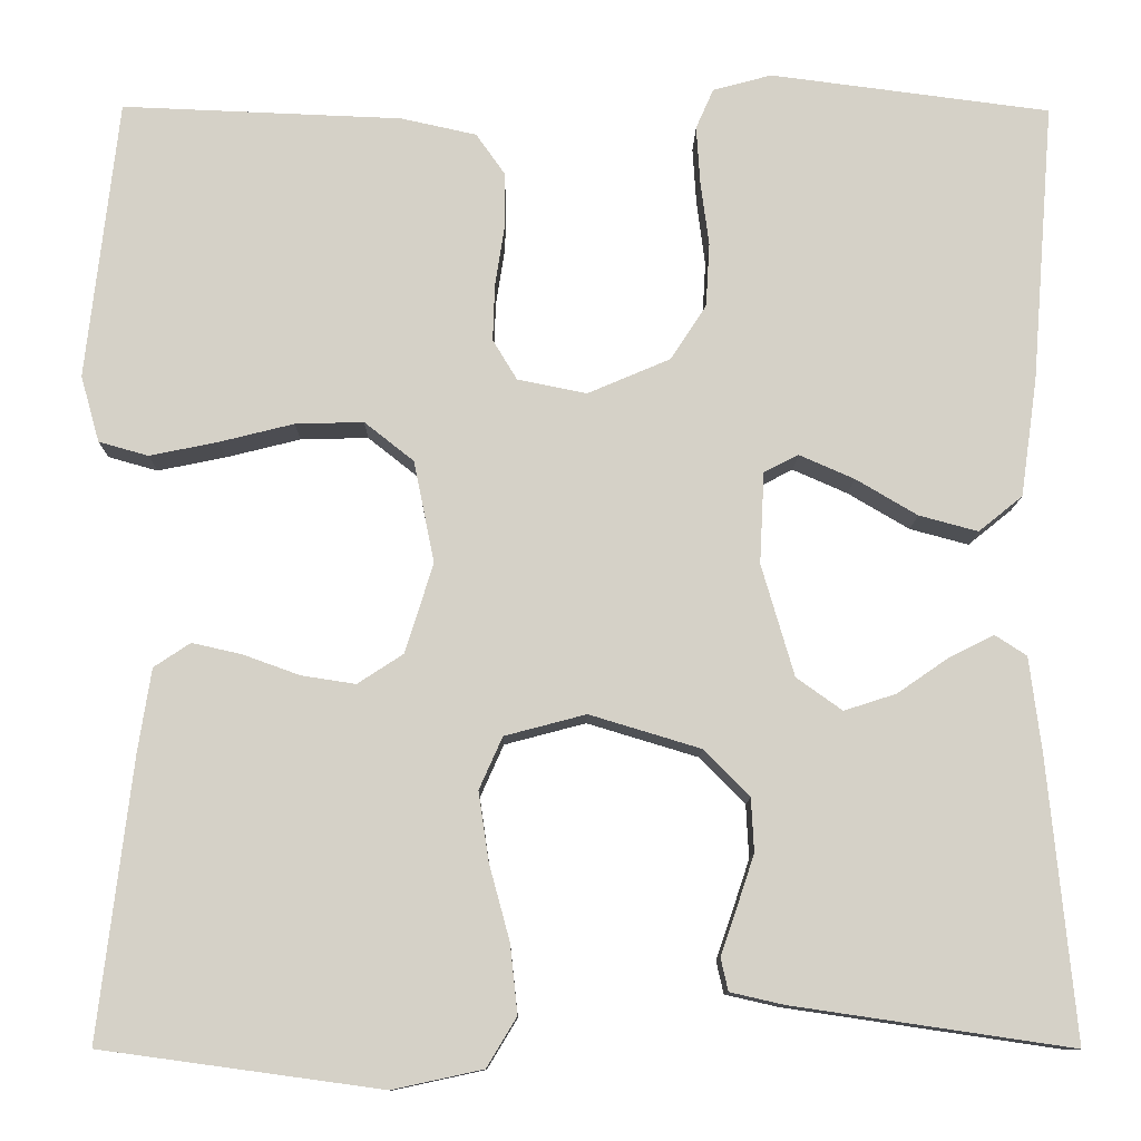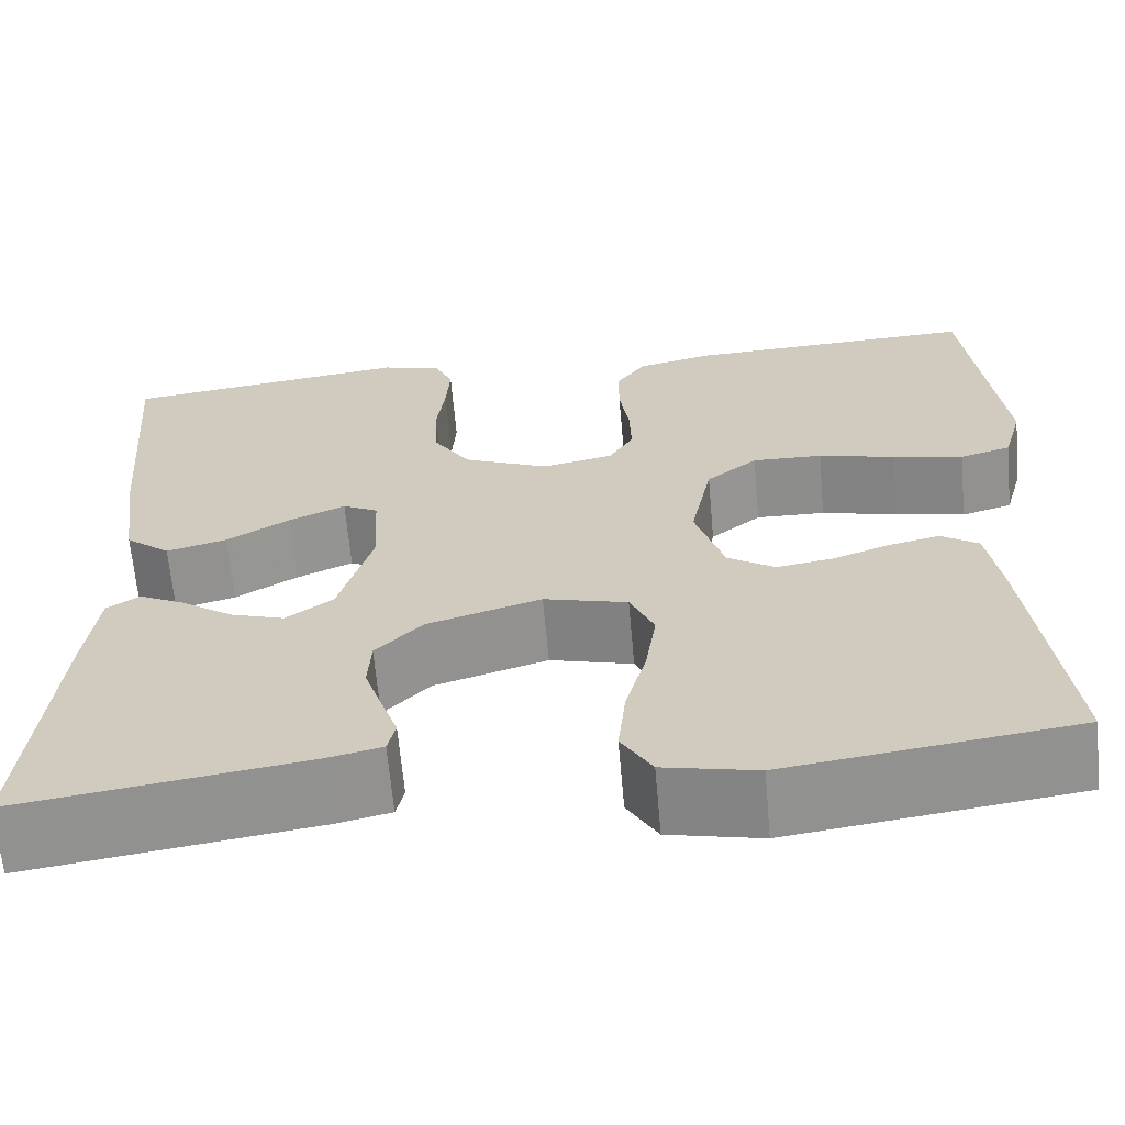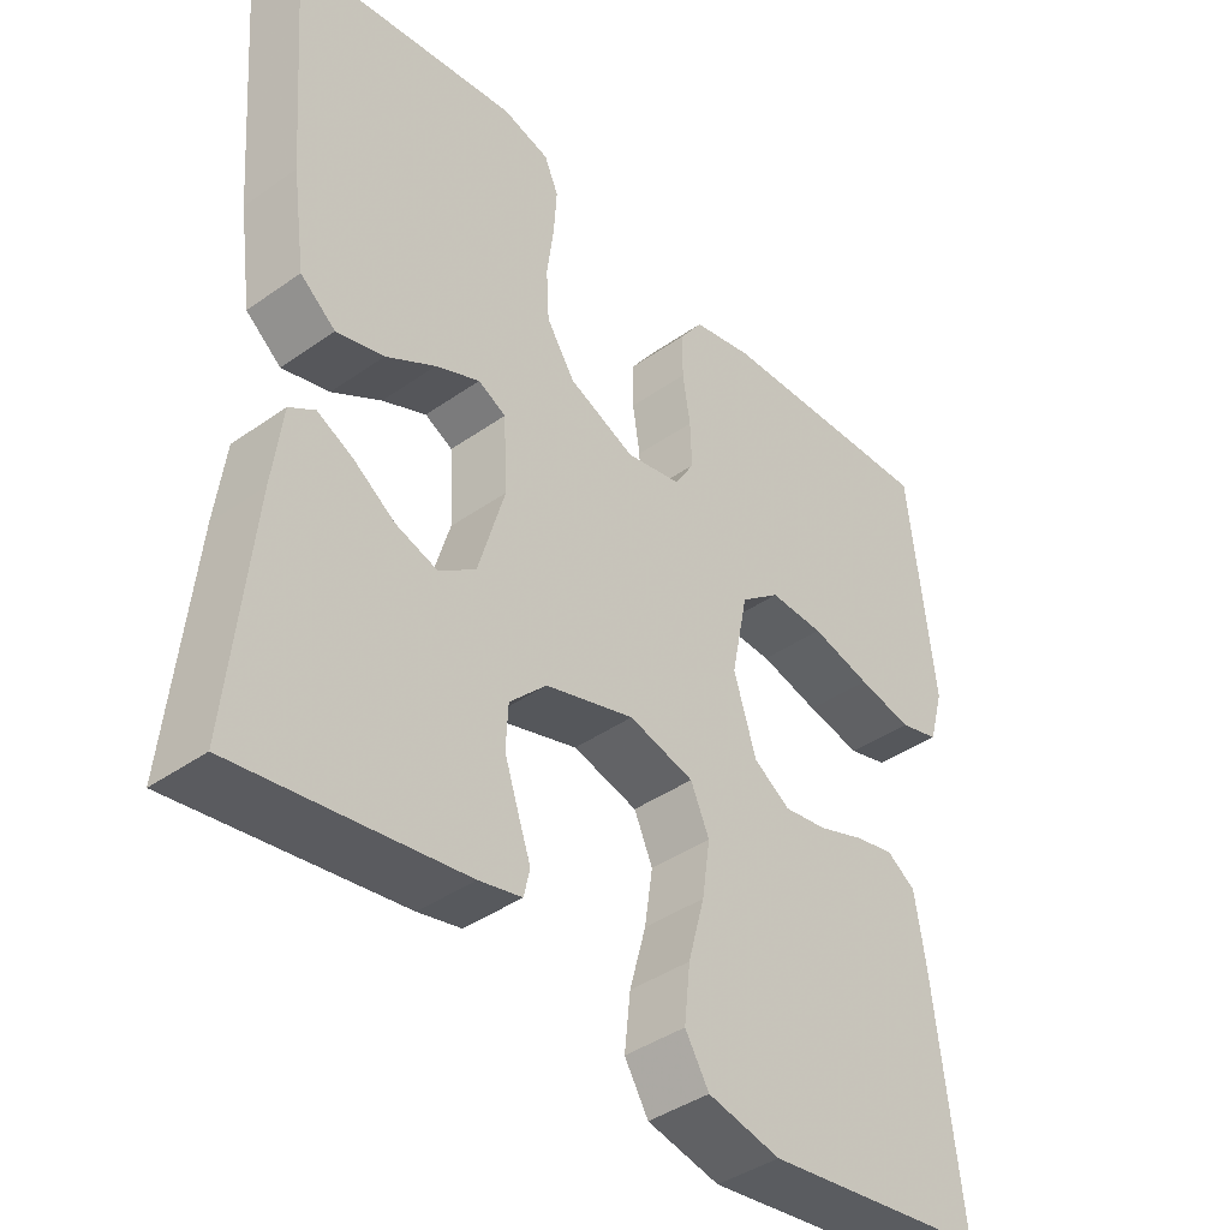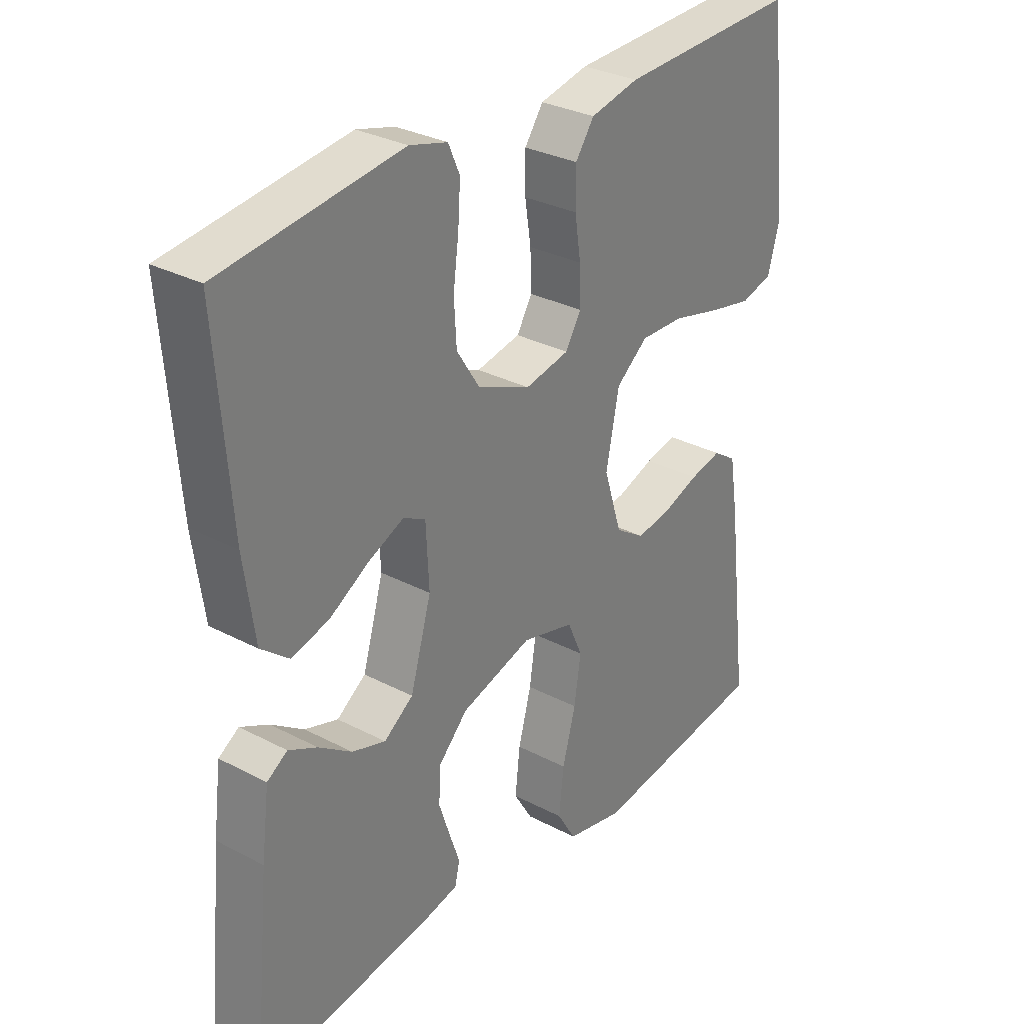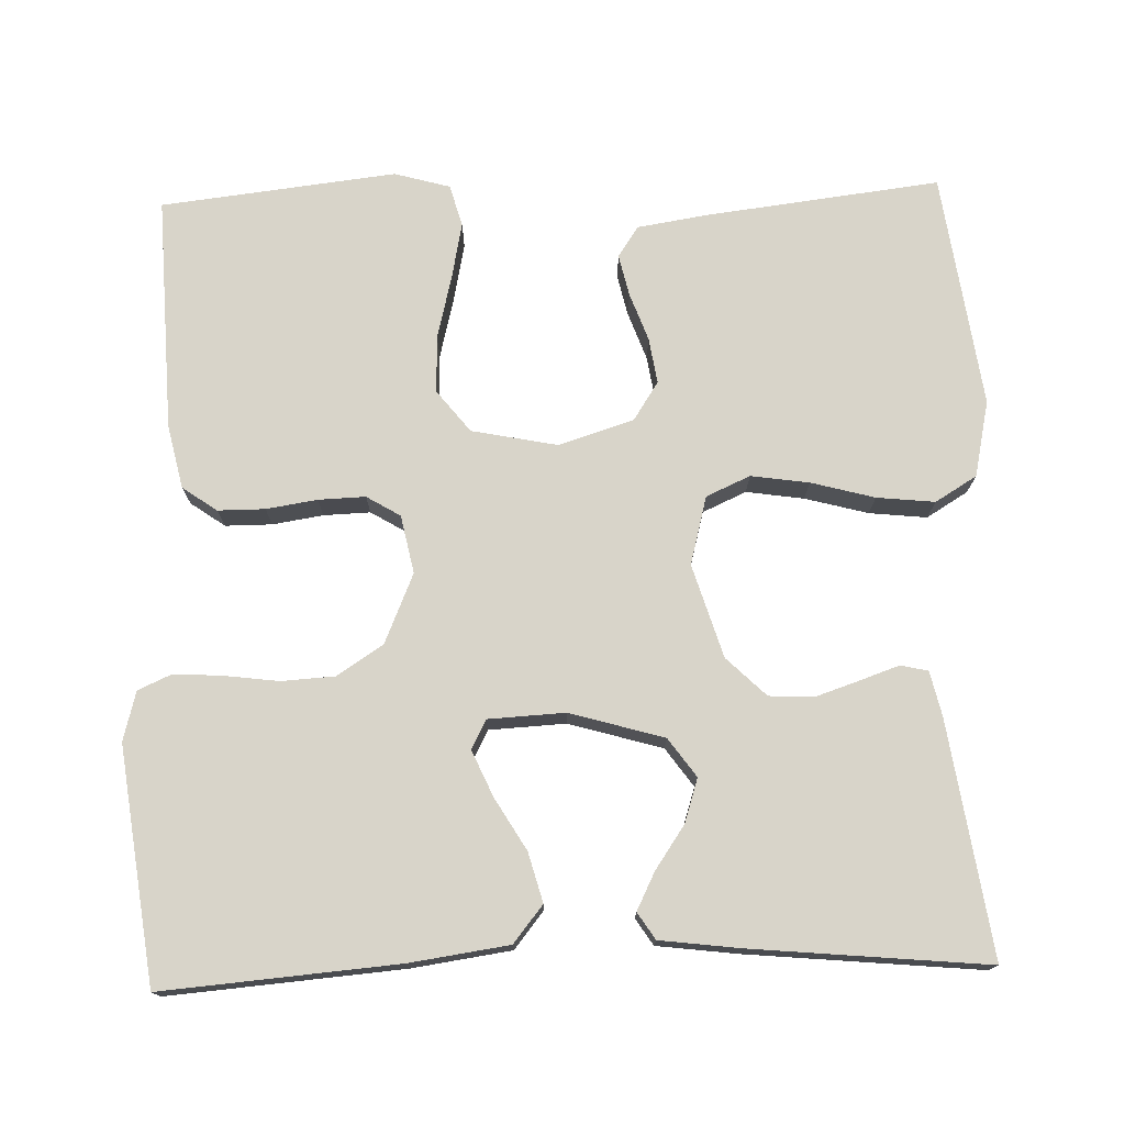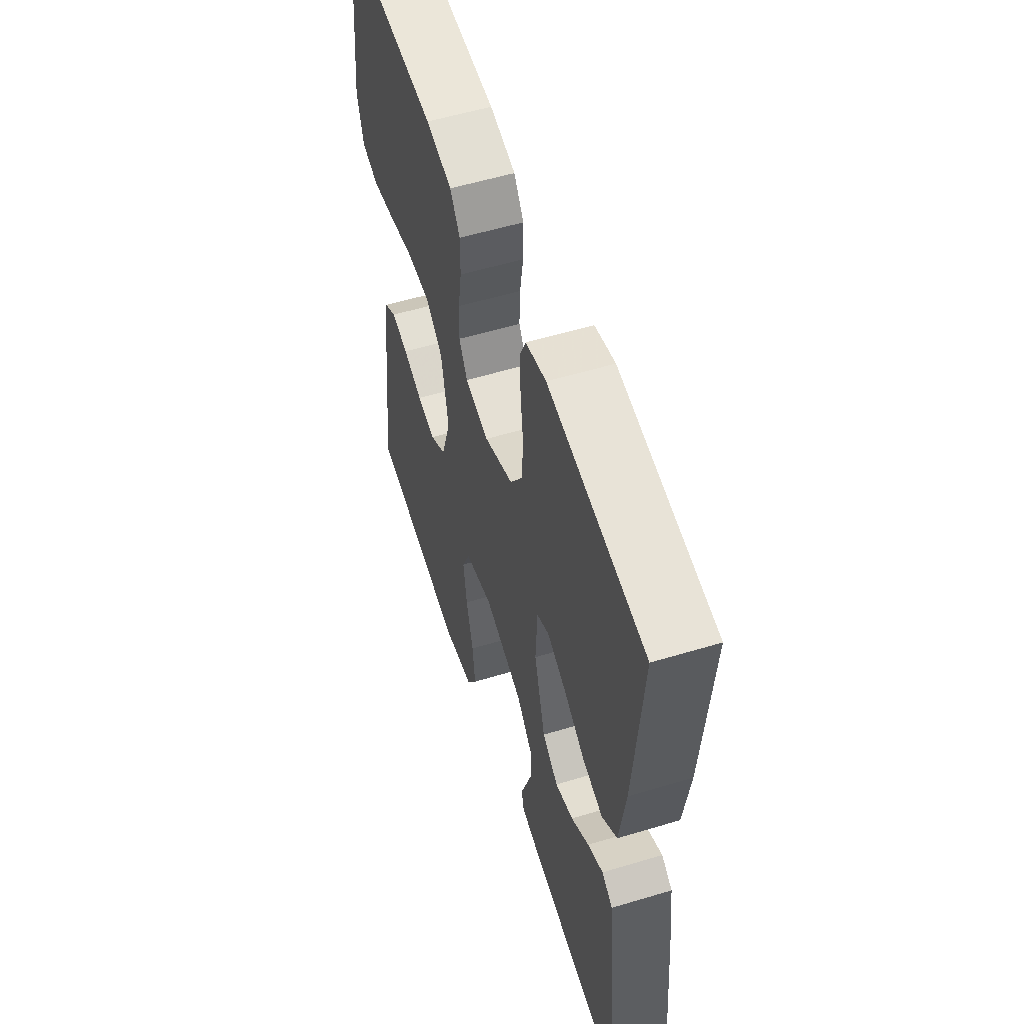
<metadata>
{"format":"obj","ext":"obj","renderer":"f3d","projection":"perspective","resolution":1024,"background":"white","views":[{"elev":-10.9,"azim":-0.7,"up":"+Z"},{"elev":-64.8,"azim":-174.9,"up":"+Z"},{"elev":-41.0,"azim":130.6,"up":"+Z"},{"elev":30.6,"azim":127.2,"up":"+Z"},{"elev":75.1,"azim":88.2,"up":"+Y"},{"elev":55.8,"azim":72.4,"up":"+Z"}]}
</metadata>
<code>
v -0.5 0.07 -0.5
v -0.464 0.07 -0.2
v -0.45 0.07 -0.111
v -0.411 0.07 -0.085
v -0.358 0.07 -0.097
v -0.297 0.07 -0.119
v -0.239 0.07 -0.128
v -0.19 0.07 -0.096
v -0.16 0.07 0
v -0.182 0.07 0.109
v -0.235 0.07 0.151
v -0.308 0.07 0.149
v -0.388 0.07 0.129
v -0.461 0.07 0.114
v -0.514 0.07 0.129
v -0.534 0.07 0.2
v -0.5 0.07 0.5
v -0.2 0.07 0.488
v -0.119 0.07 0.47
v -0.088 0.07 0.426
v -0.088 0.07 0.366
v -0.098 0.07 0.301
v -0.1 0.07 0.241
v -0.074 0.07 0.198
v 0 0.07 0.183
v 0.089 0.07 0.221
v 0.127 0.07 0.28
v 0.131 0.07 0.348
v 0.122 0.07 0.417
v 0.118 0.07 0.479
v 0.137 0.07 0.522
v 0.2 0.07 0.539
v 0.5 0.07 0.5
v 0.476 0.07 0.2
v 0.458 0.07 0.073
v 0.411 0.07 0.035
v 0.348 0.07 0.052
v 0.282 0.07 0.091
v 0.223 0.07 0.117
v 0.186 0.07 0.098
v 0.181 0.07 0
v 0.216 0.07 -0.12
v 0.265 0.07 -0.155
v 0.321 0.07 -0.137
v 0.376 0.07 -0.099
v 0.424 0.07 -0.075
v 0.458 0.07 -0.097
v 0.471 0.07 -0.2
v 0.5 0.07 -0.5
v 0.2 0.07 -0.456
v 0.143 0.07 -0.443
v 0.135 0.07 -0.408
v 0.152 0.07 -0.359
v 0.171 0.07 -0.302
v 0.168 0.07 -0.245
v 0.119 0.07 -0.195
v 0 0.07 -0.159
v -0.087 0.07 -0.182
v -0.112 0.07 -0.238
v -0.101 0.07 -0.312
v -0.079 0.07 -0.393
v -0.071 0.07 -0.467
v -0.103 0.07 -0.52
v -0.2 0.07 -0.541
v -0.5 0 -0.5
v -0.464 0 -0.2
v -0.45 0 -0.111
v -0.411 0 -0.085
v -0.358 0 -0.097
v -0.297 0 -0.119
v -0.239 0 -0.128
v -0.19 0 -0.096
v -0.16 0 0
v -0.182 0 0.109
v -0.235 0 0.151
v -0.308 0 0.149
v -0.388 0 0.129
v -0.461 0 0.114
v -0.514 0 0.129
v -0.534 0 0.2
v -0.5 0 0.5
v -0.2 0 0.488
v -0.119 0 0.47
v -0.088 0 0.426
v -0.088 0 0.366
v -0.098 0 0.301
v -0.1 0 0.241
v -0.074 0 0.198
v 0 0 0.183
v 0.089 0 0.221
v 0.127 0 0.28
v 0.131 0 0.348
v 0.122 0 0.417
v 0.118 0 0.479
v 0.137 0 0.522
v 0.2 0 0.539
v 0.5 0 0.5
v 0.476 0 0.2
v 0.458 0 0.073
v 0.411 0 0.035
v 0.348 0 0.052
v 0.282 0 0.091
v 0.223 0 0.117
v 0.186 0 0.098
v 0.181 0 0
v 0.216 0 -0.12
v 0.265 0 -0.155
v 0.321 0 -0.137
v 0.376 0 -0.099
v 0.424 0 -0.075
v 0.458 0 -0.097
v 0.471 0 -0.2
v 0.5 0 -0.5
v 0.2 0 -0.456
v 0.143 0 -0.443
v 0.135 0 -0.408
v 0.152 0 -0.359
v 0.171 0 -0.302
v 0.168 0 -0.245
v 0.119 0 -0.195
v 0 0 -0.159
v -0.087 0 -0.182
v -0.112 0 -0.238
v -0.101 0 -0.312
v -0.079 0 -0.393
v -0.071 0 -0.467
v -0.103 0 -0.52
v -0.2 0 -0.541
f 60 61 62 63
f 59 60 63 64
f 50 51 52 53
f 50 53 54
f 49 50 54 55
f 44 45 46 47
f 43 44 47 48
f 35 36 37 38
f 35 38 39
f 34 35 39
f 33 34 39
f 32 33 39 40
f 28 29 30 31
f 28 31 32 40
f 19 20 21 22
f 19 22 23
f 18 19 23
f 17 18 23
f 16 17 23 24
f 12 13 14 15
f 12 15 16 24
f 3 4 5 6
f 3 6 7
f 2 3 7
f 59 64 1 2
f 58 59 2 7
f 57 58 7 8
f 56 57 8 9
f 48 49 55 56
f 43 48 56
f 42 43 56 9
f 41 42 9 10
f 27 28 40 41
f 26 27 41
f 25 26 41
f 25 41 10 11
f 11 12 24 25
f 127 126 125 124
f 128 127 124 123
f 117 116 115 114
f 118 117 114
f 119 118 114 113
f 111 110 109 108
f 112 111 108 107
f 102 101 100 99
f 103 102 99
f 103 99 98
f 103 98 97
f 104 103 97 96
f 95 94 93 92
f 104 96 95 92
f 86 85 84 83
f 87 86 83
f 87 83 82
f 87 82 81
f 88 87 81 80
f 79 78 77 76
f 88 80 79 76
f 70 69 68 67
f 71 70 67
f 71 67 66
f 66 65 128 123
f 71 66 123 122
f 72 71 122 121
f 73 72 121 120
f 120 119 113 112
f 120 112 107
f 73 120 107 106
f 74 73 106 105
f 105 104 92 91
f 105 91 90
f 105 90 89
f 75 74 105 89
f 89 88 76 75
f 1 65 66 2
f 2 66 67 3
f 3 67 68 4
f 4 68 69 5
f 5 69 70 6
f 6 70 71 7
f 7 71 72 8
f 8 72 73 9
f 9 73 74 10
f 10 74 75 11
f 11 75 76 12
f 12 76 77 13
f 13 77 78 14
f 14 78 79 15
f 15 79 80 16
f 16 80 81 17
f 17 81 82 18
f 18 82 83 19
f 19 83 84 20
f 20 84 85 21
f 21 85 86 22
f 22 86 87 23
f 23 87 88 24
f 24 88 89 25
f 25 89 90 26
f 26 90 91 27
f 27 91 92 28
f 28 92 93 29
f 29 93 94 30
f 30 94 95 31
f 31 95 96 32
f 32 96 97 33
f 33 97 98 34
f 34 98 99 35
f 35 99 100 36
f 36 100 101 37
f 37 101 102 38
f 38 102 103 39
f 39 103 104 40
f 40 104 105 41
f 41 105 106 42
f 42 106 107 43
f 43 107 108 44
f 44 108 109 45
f 45 109 110 46
f 46 110 111 47
f 47 111 112 48
f 48 112 113 49
f 49 113 114 50
f 50 114 115 51
f 51 115 116 52
f 52 116 117 53
f 53 117 118 54
f 54 118 119 55
f 55 119 120 56
f 56 120 121 57
f 57 121 122 58
f 58 122 123 59
f 59 123 124 60
f 60 124 125 61
f 61 125 126 62
f 62 126 127 63
f 63 127 128 64
f 64 128 65 1

</code>
